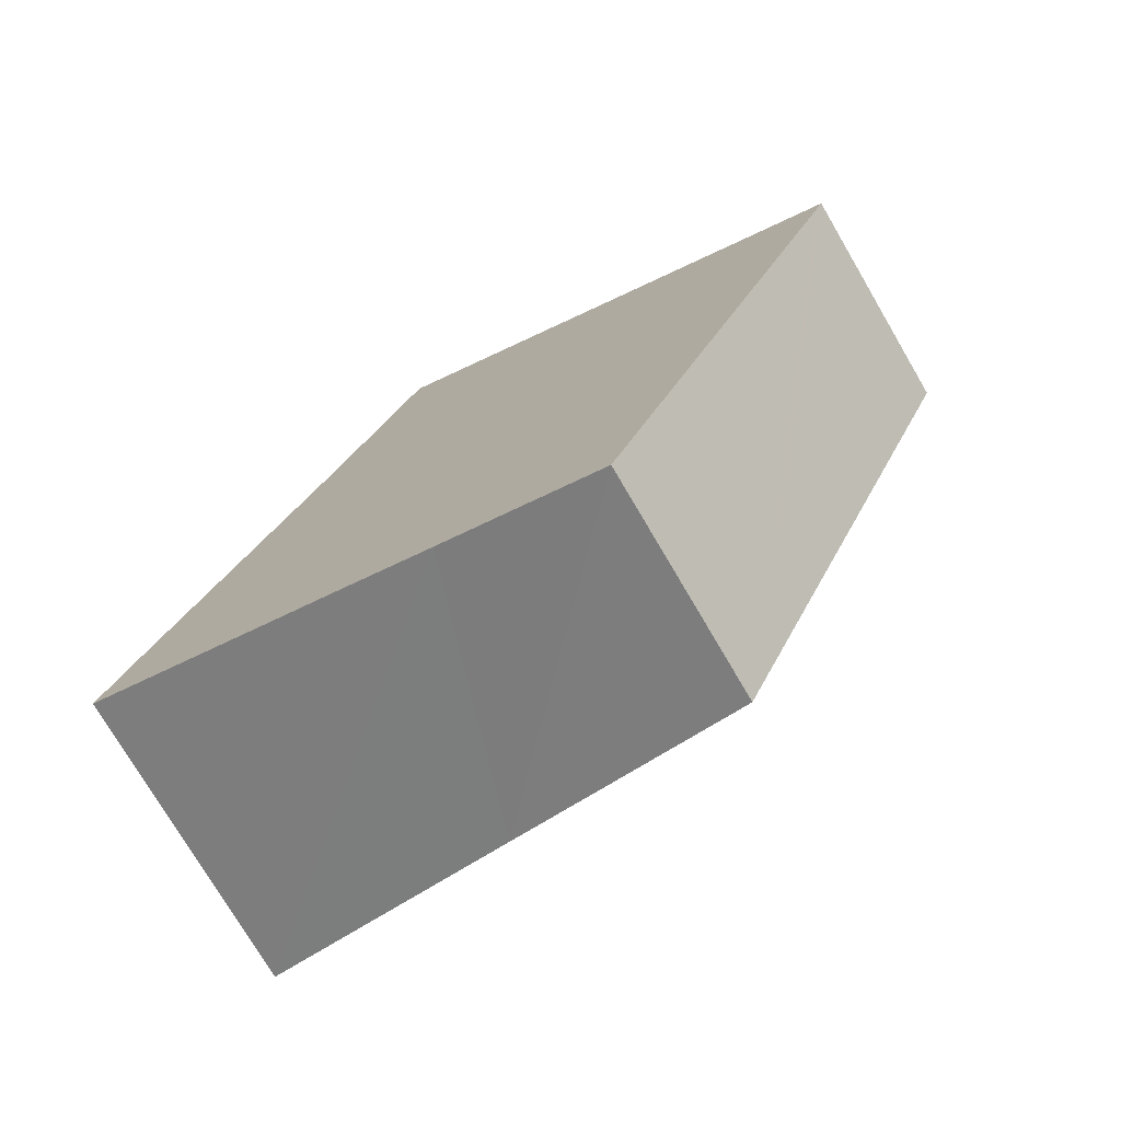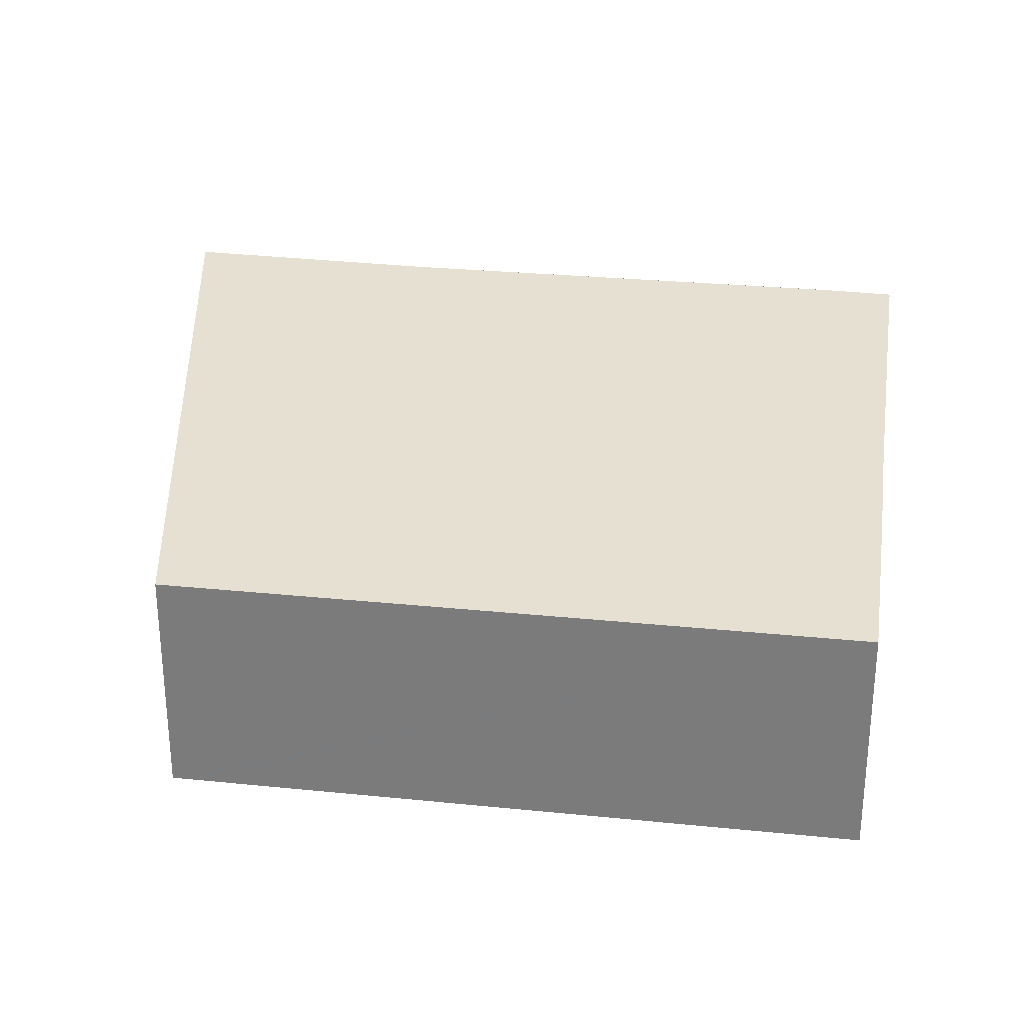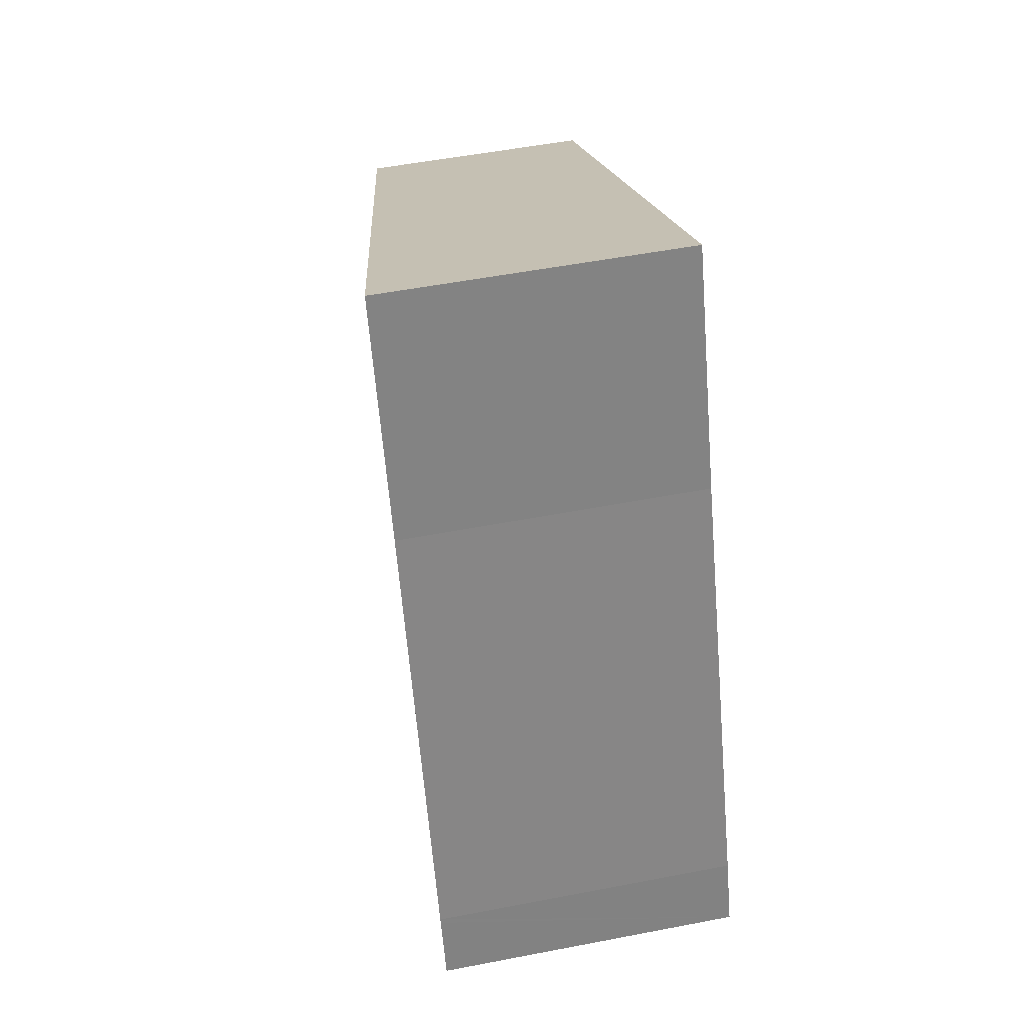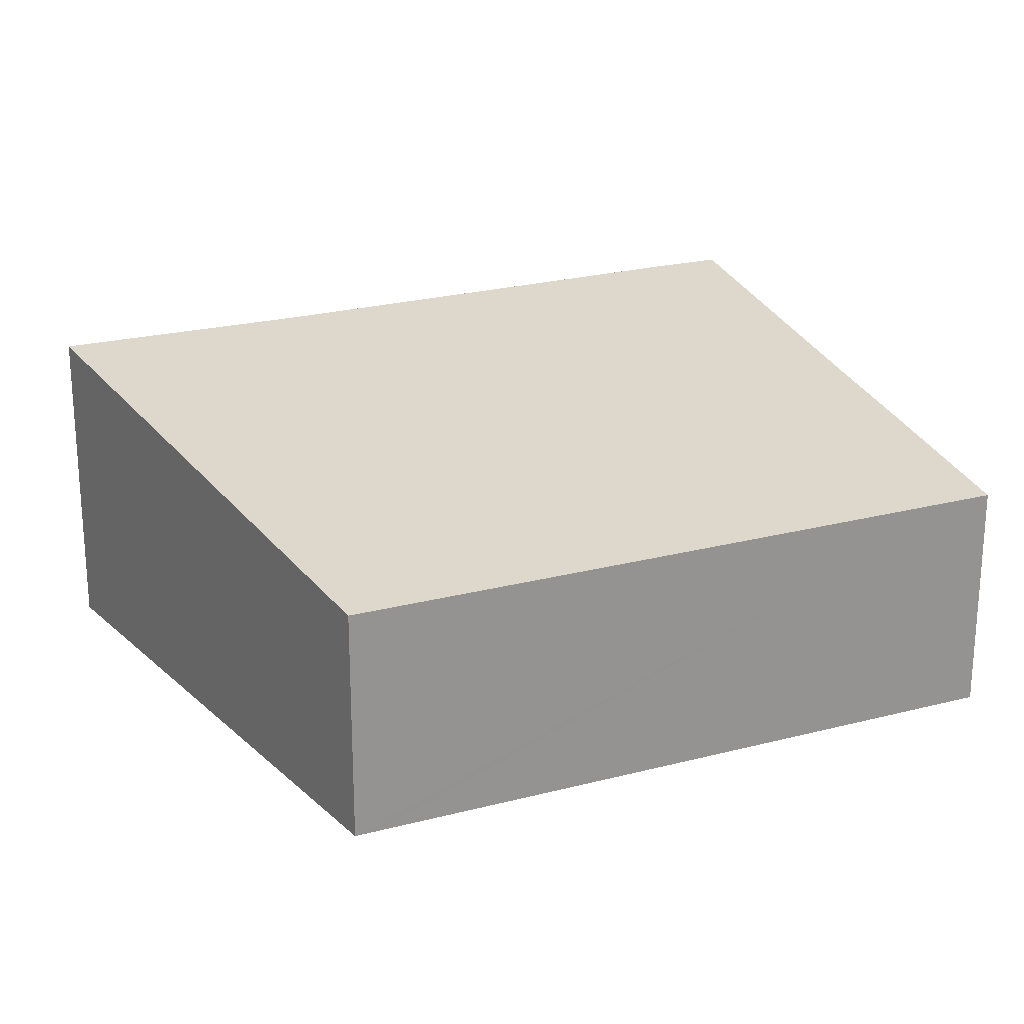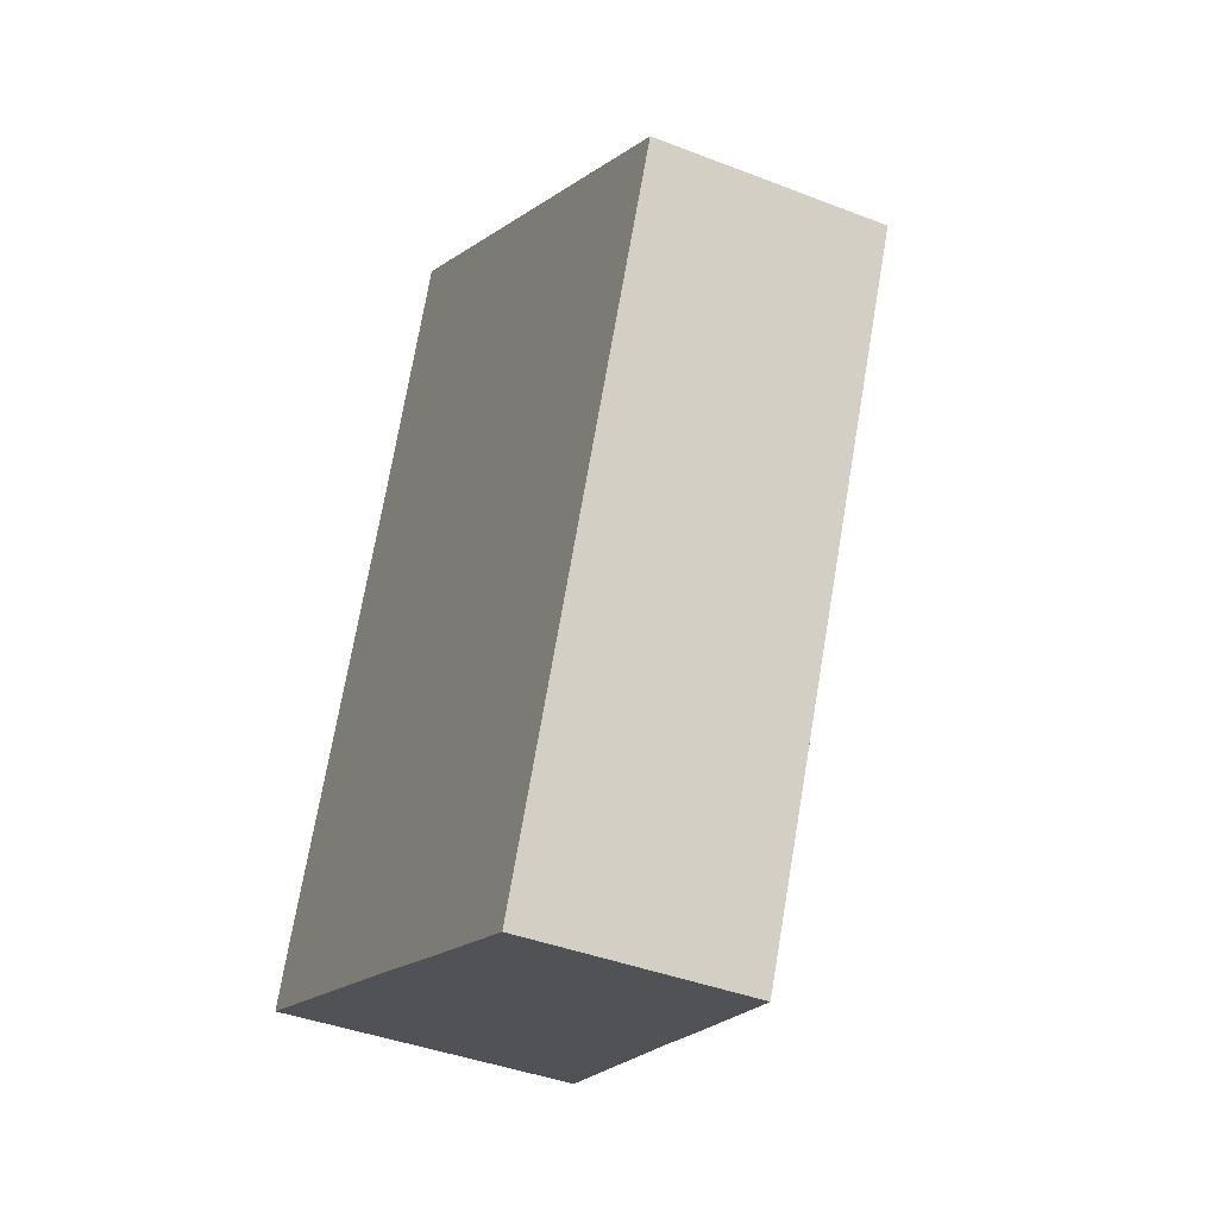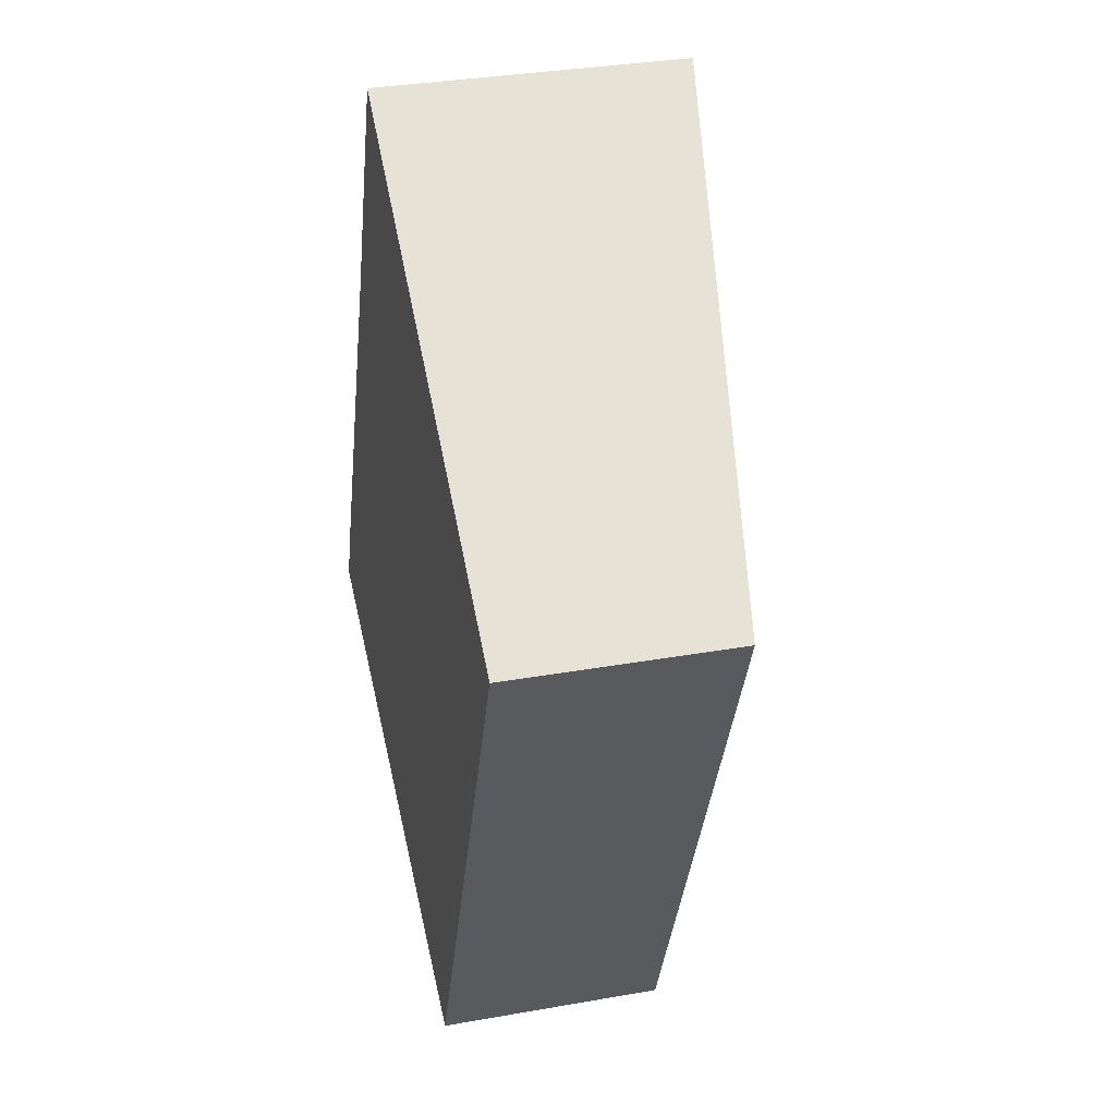
<metadata>
{"format":"obj","ext":"obj","renderer":"f3d","projection":"perspective","resolution":1024,"background":"white","views":[{"elev":-75.2,"azim":30.4,"up":"+Z"},{"elev":30.2,"azim":121.1,"up":"+Y"},{"elev":51.6,"azim":-101.9,"up":"+Z"},{"elev":23.3,"azim":88.7,"up":"+Y"},{"elev":-39.8,"azim":64.2,"up":"+Z"},{"elev":33.2,"azim":76.3,"up":"+Z"}]}
</metadata>
<code>
v  0 3.377 2.068e-16
v  2.229 3.372 5.288
v  3.078 2.908 -1.282
v  0.265 3.379 0.671
v  4.013 2.764 -1.682
v  5.925 2.484 -2.263
v  5.847 2.484 -2.451
v  8.614 2.482 4.186
v  8.703 2.482 4.399
v  3.258 3.377 7.868
v  5.847 1.501e-16 -2.451
v  4.013 1.03e-16 -1.682
v  3.078 7.85e-17 -1.282
v  0 0 0
v  0.283 3.379 0.716
v  0.283 -4.384e-17 0.716
v  0.265 -4.109e-17 0.671
v  2.229 -3.238e-16 5.288
v  3.258 -4.818e-16 7.868
v  8.703 -2.694e-16 4.399
v  8.614 -2.563e-16 4.186
v  5.925 1.386e-16 -2.263
g defaultobject
f 1 2 3
f 2 1 4
f 5 6 7
f 6 5 8
f 8 5 9
f 9 5 10
f 10 5 3
f 10 3 2
f 11 5 7
f 5 11 3
f 3 11 12
f 3 12 1
f 1 12 13
f 1 13 14
f 14 4 1
f 4 14 15
f 15 14 16
f 16 14 17
f 16 2 15
f 2 16 18
f 2 19 10
f 19 2 18
f 19 9 10
f 9 19 20
f 20 8 9
f 8 20 6
f 6 20 21
f 6 21 22
f 6 22 7
f 7 22 11
f 18 20 19
f 20 18 16
f 20 16 21
f 21 16 22
f 22 16 17
f 22 17 14
f 22 14 13
f 22 13 12
f 22 12 11

</code>
